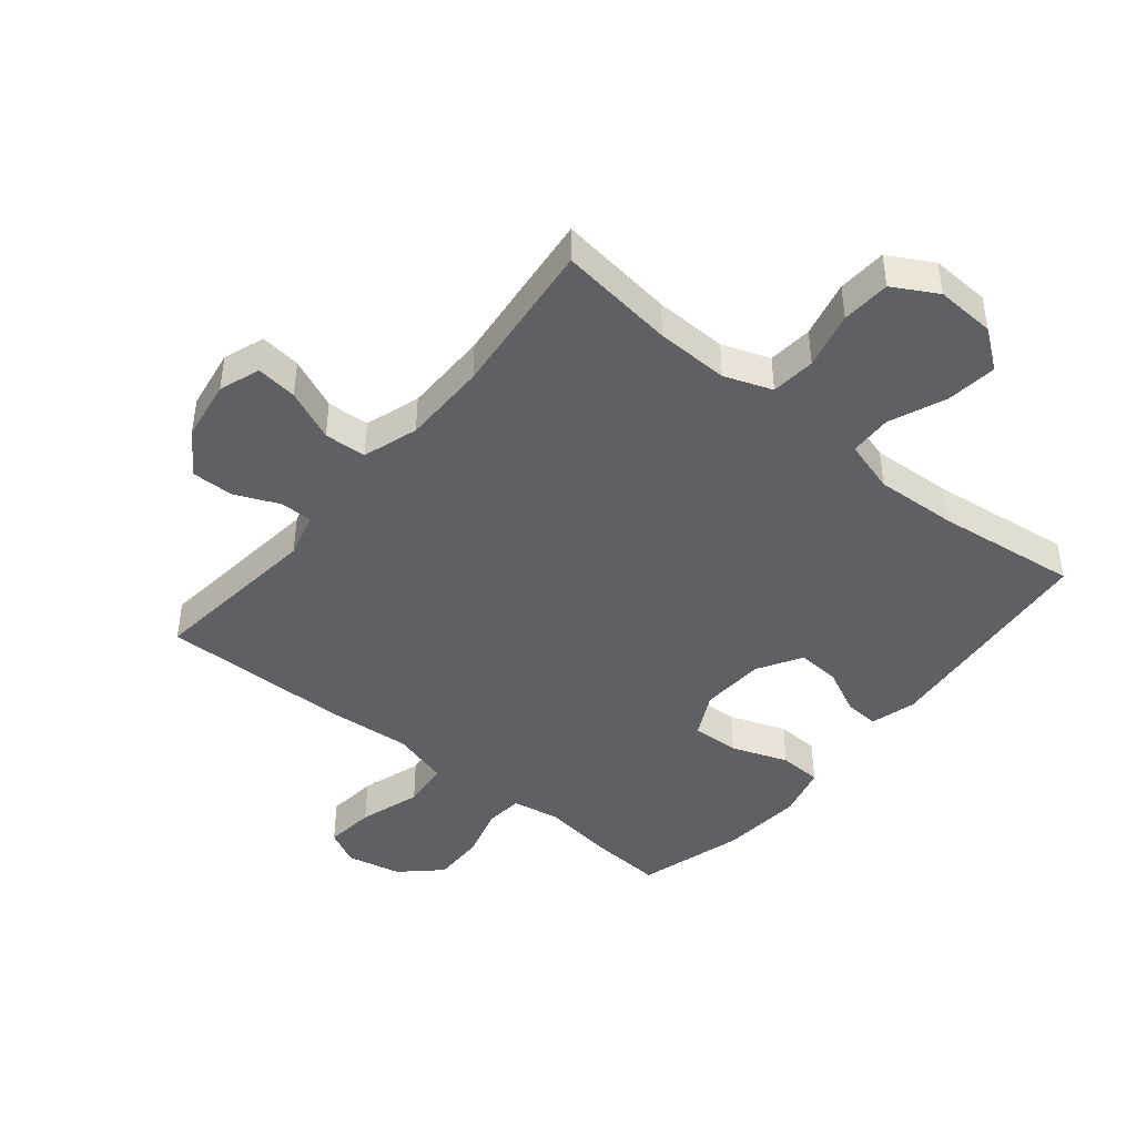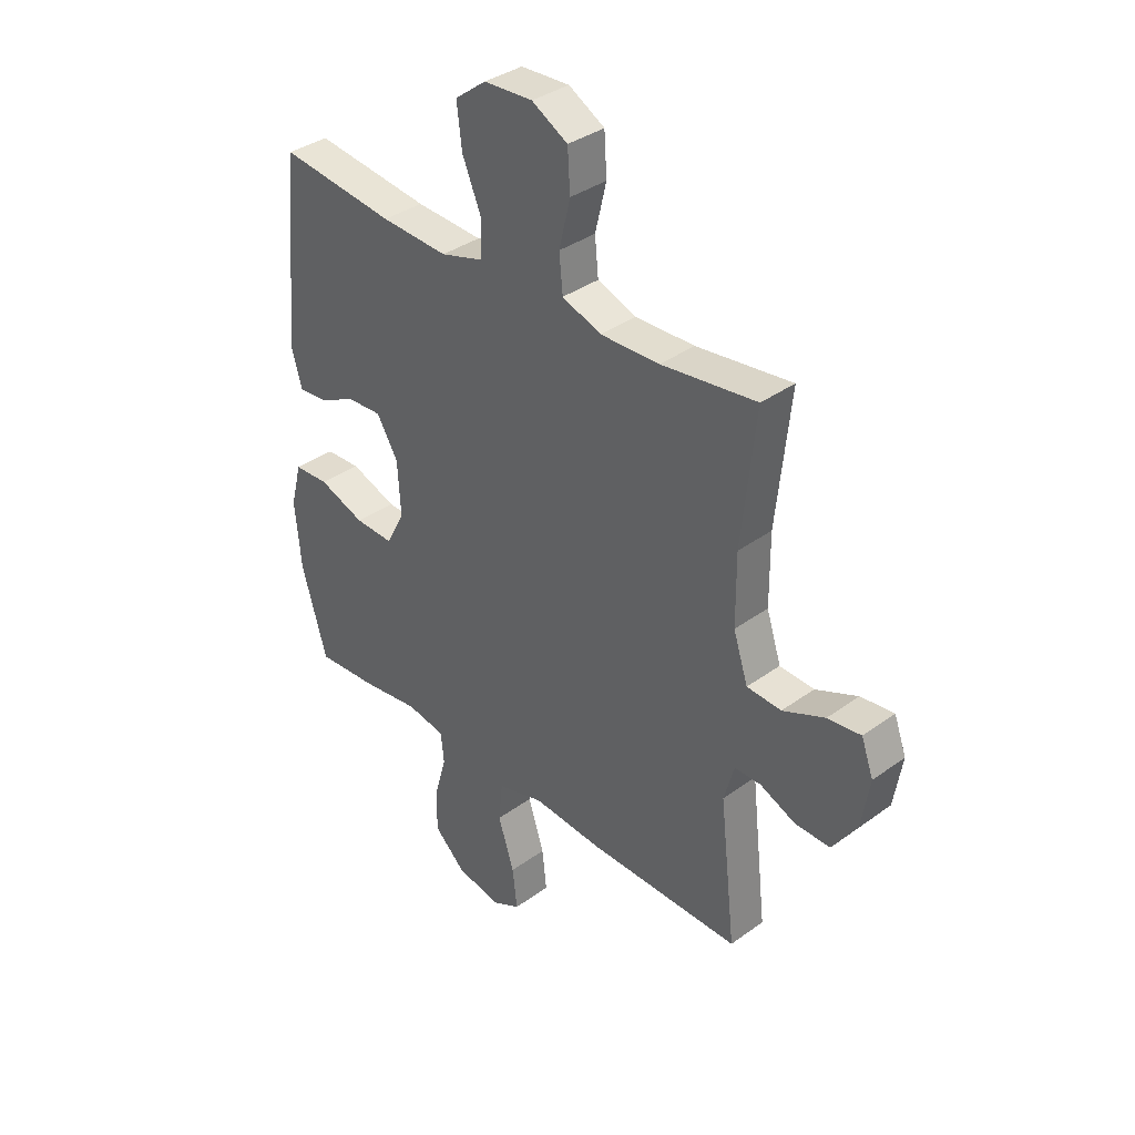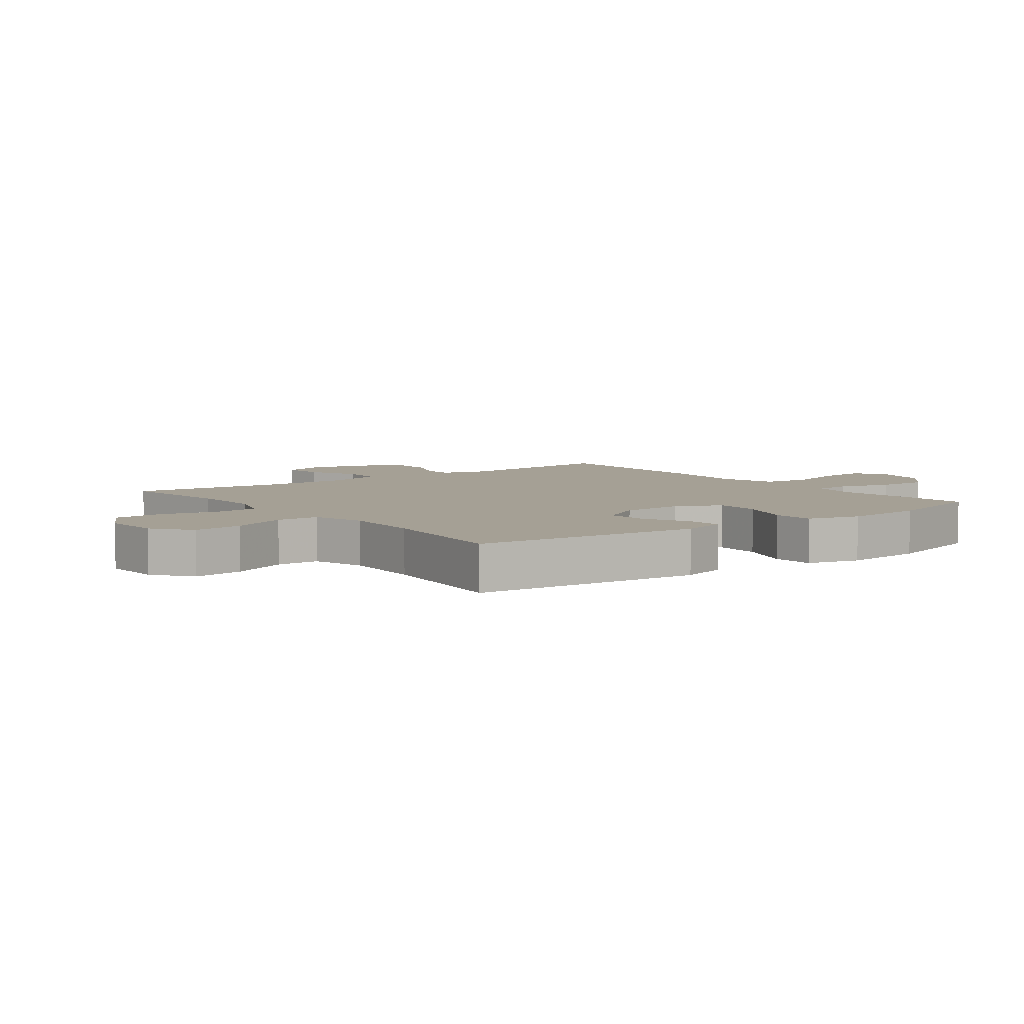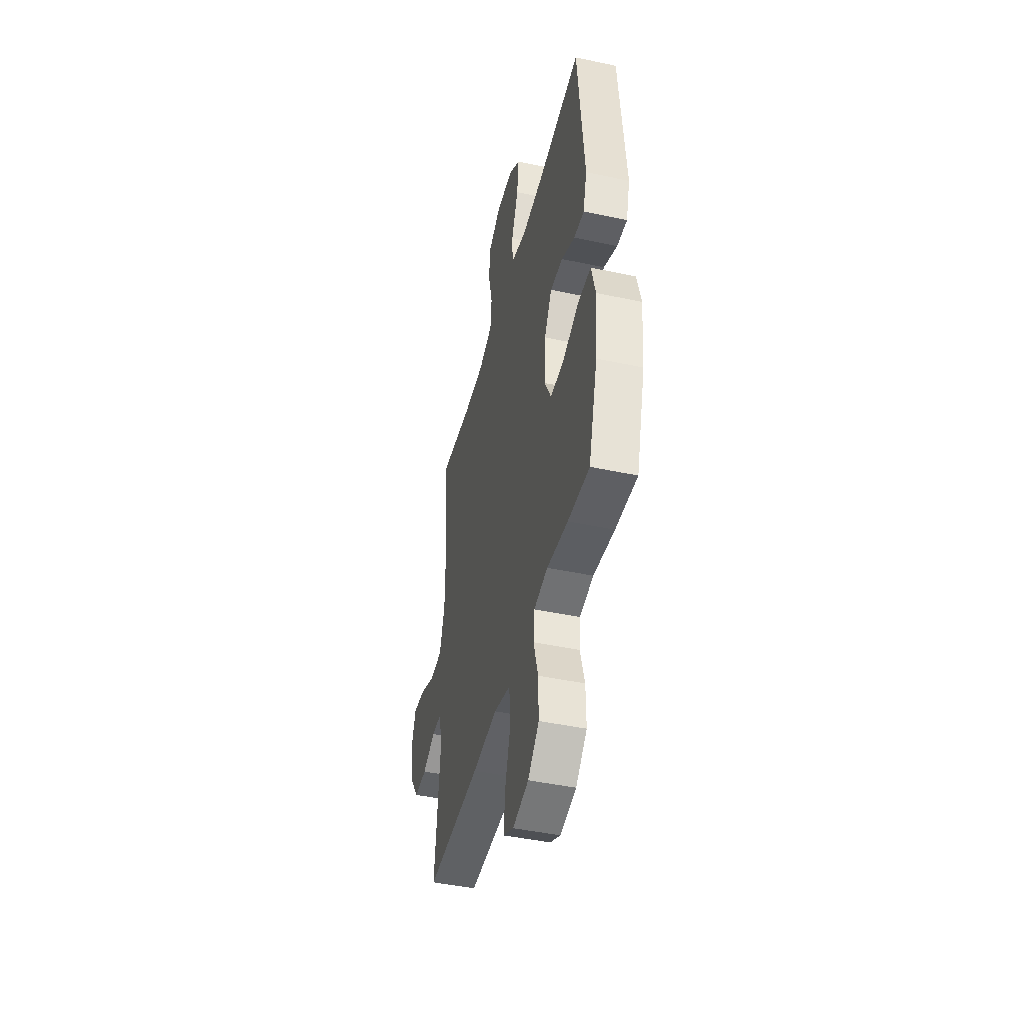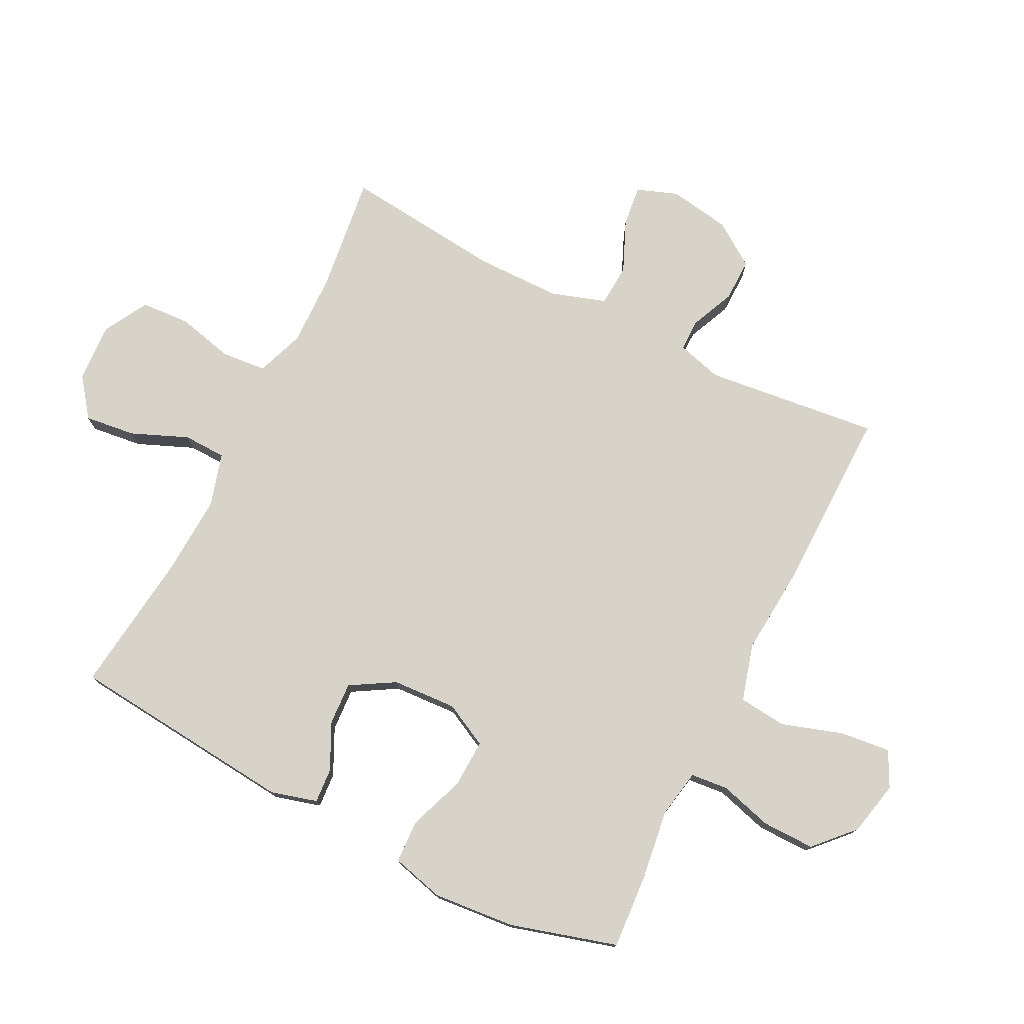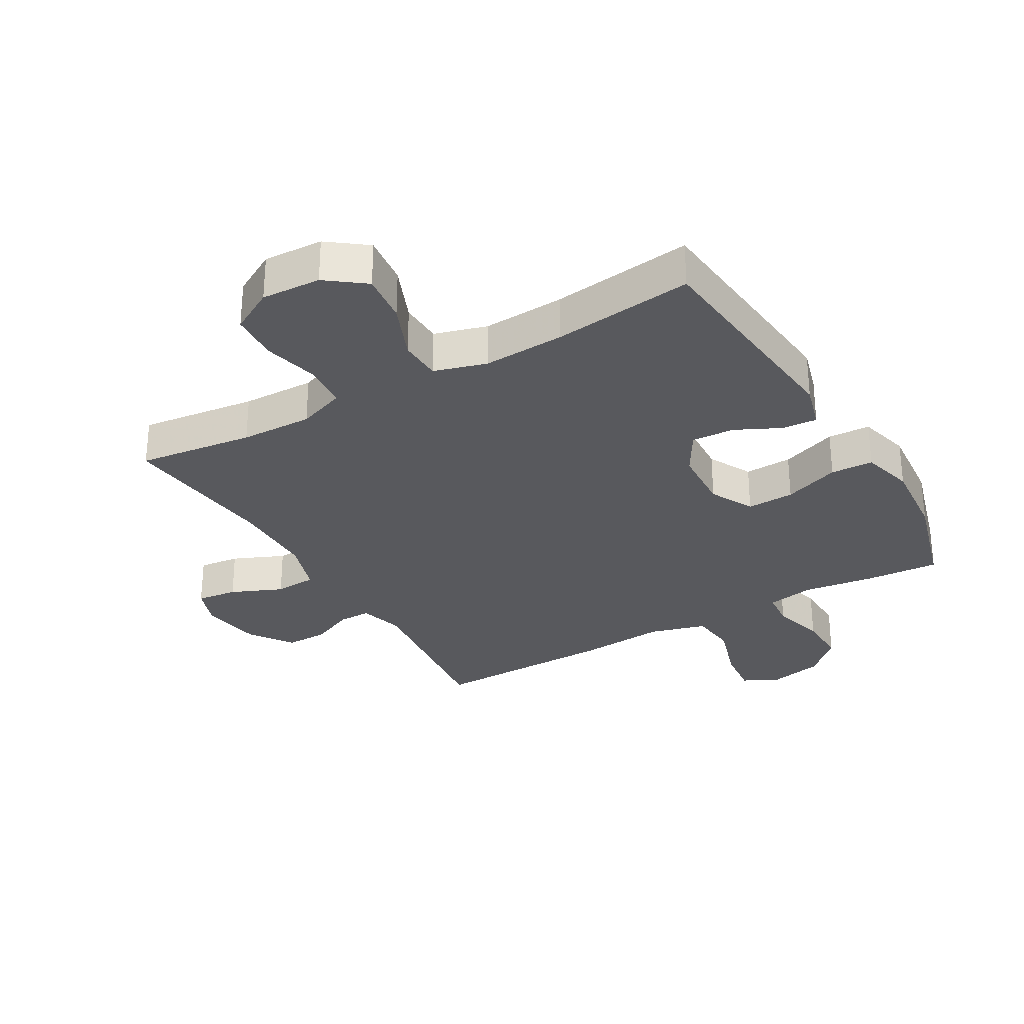
<metadata>
{"format":"obj","ext":"obj","renderer":"f3d","projection":"perspective","resolution":1024,"background":"white","views":[{"elev":-44.0,"azim":-39.3,"up":"+Y"},{"elev":36.2,"azim":-133.5,"up":"+Z"},{"elev":5.9,"azim":52.8,"up":"+Y"},{"elev":-45.0,"azim":76.1,"up":"+Z"},{"elev":76.4,"azim":116.8,"up":"+Y"},{"elev":-29.8,"azim":30.2,"up":"+Y"}]}
</metadata>
<code>
v 0.5 0.07 -0.5
v 0.381 0.07 -0.492
v 0.265 0.07 -0.476
v 0.188 0.07 -0.49
v 0.182 0.07 -0.55
v 0.206 0.07 -0.635
v 0.207 0.07 -0.72
v 0.145 0.07 -0.778
v 0.057 0.07 -0.797
v 0 0.07 -0.768
v 0.009 0.07 -0.687
v 0.041 0.07 -0.588
v 0.033 0.07 -0.511
v -0.059 0.07 -0.485
v -0.197 0.07 -0.496
v -0.5 0.07 -0.5
v -0.468 0.07 -0.219
v -0.488 0.07 -0.146
v -0.54 0.07 -0.146
v -0.611 0.07 -0.177
v -0.68 0.07 -0.178
v -0.728 0.07 -0.108
v -0.744 0.07 -0.009
v -0.72 0.07 0.057
v -0.654 0.07 0.049
v -0.571 0.07 0.013
v -0.503 0.07 0.017
v -0.474 0.07 0.106
v -0.473 0.07 0.243
v -0.5 0.07 0.5
v -0.312 0.07 0.476
v -0.195 0.07 0.473
v -0.118 0.07 0.501
v -0.111 0.07 0.573
v -0.133 0.07 0.665
v -0.128 0.07 0.744
v -0.057 0.07 0.784
v 0.039 0.07 0.779
v 0.101 0.07 0.732
v 0.091 0.07 0.65
v 0.053 0.07 0.559
v 0.055 0.07 0.49
v 0.14 0.07 0.465
v 0.272 0.07 0.472
v 0.5 0.07 0.5
v 0.535 0.07 0.132
v 0.514 0.07 0.058
v 0.458 0.07 0.062
v 0.384 0.07 0.098
v 0.315 0.07 0.102
v 0.273 0.07 0.031
v 0.267 0.07 -0.073
v 0.303 0.07 -0.144
v 0.38 0.07 -0.141
v 0.471 0.07 -0.108
v 0.54 0.07 -0.111
v 0.562 0.07 -0.196
v 0.55 0.07 -0.328
v 0.5 0 -0.5
v 0.381 0 -0.492
v 0.265 0 -0.476
v 0.188 0 -0.49
v 0.182 0 -0.55
v 0.206 0 -0.635
v 0.207 0 -0.72
v 0.145 0 -0.778
v 0.057 0 -0.797
v 0 0 -0.768
v 0.009 0 -0.687
v 0.041 0 -0.588
v 0.033 0 -0.511
v -0.059 0 -0.485
v -0.197 0 -0.496
v -0.5 0 -0.5
v -0.468 0 -0.219
v -0.488 0 -0.146
v -0.54 0 -0.146
v -0.611 0 -0.177
v -0.68 0 -0.178
v -0.728 0 -0.108
v -0.744 0 -0.009
v -0.72 0 0.057
v -0.654 0 0.049
v -0.571 0 0.013
v -0.503 0 0.017
v -0.474 0 0.106
v -0.473 0 0.243
v -0.5 0 0.5
v -0.312 0 0.476
v -0.195 0 0.473
v -0.118 0 0.501
v -0.111 0 0.573
v -0.133 0 0.665
v -0.128 0 0.744
v -0.057 0 0.784
v 0.039 0 0.779
v 0.101 0 0.732
v 0.091 0 0.65
v 0.053 0 0.559
v 0.055 0 0.49
v 0.14 0 0.465
v 0.272 0 0.472
v 0.5 0 0.5
v 0.535 0 0.132
v 0.514 0 0.058
v 0.458 0 0.062
v 0.384 0 0.098
v 0.315 0 0.102
v 0.273 0 0.031
v 0.267 0 -0.073
v 0.303 0 -0.144
v 0.38 0 -0.141
v 0.471 0 -0.108
v 0.54 0 -0.111
v 0.562 0 -0.196
v 0.55 0 -0.328
f 54 55 56 57
f 53 54 57 58
f 46 47 48 49
f 44 45 46 49
f 43 44 49 50
f 42 43 50 51
f 38 39 40 41
f 38 41 42
f 37 38 42
f 34 35 36 37
f 33 34 37 42
f 32 33 42 51
f 29 30 31
f 28 29 31 32
f 27 28 32 51
f 23 24 25 26
f 19 20 21 22
f 18 19 22 23
f 14 15 16 17
f 13 14 17 18
f 9 10 11 12
f 7 8 9 12
f 5 6 7 12
f 4 5 12 13
f 3 4 13 18
f 53 58 1 2
f 52 53 2 3
f 26 27 51 52
f 23 26 52
f 3 18 23 52
f 115 114 113 112
f 116 115 112 111
f 107 106 105 104
f 107 104 103 102
f 108 107 102 101
f 109 108 101 100
f 99 98 97 96
f 100 99 96
f 100 96 95
f 95 94 93 92
f 100 95 92 91
f 109 100 91 90
f 89 88 87
f 90 89 87 86
f 109 90 86 85
f 84 83 82 81
f 80 79 78 77
f 81 80 77 76
f 75 74 73 72
f 76 75 72 71
f 70 69 68 67
f 70 67 66 65
f 70 65 64 63
f 71 70 63 62
f 76 71 62 61
f 60 59 116 111
f 61 60 111 110
f 110 109 85 84
f 110 84 81
f 110 81 76 61
f 1 59 60 2
f 2 60 61 3
f 3 61 62 4
f 4 62 63 5
f 5 63 64 6
f 6 64 65 7
f 7 65 66 8
f 8 66 67 9
f 9 67 68 10
f 10 68 69 11
f 11 69 70 12
f 12 70 71 13
f 13 71 72 14
f 14 72 73 15
f 15 73 74 16
f 16 74 75 17
f 17 75 76 18
f 18 76 77 19
f 19 77 78 20
f 20 78 79 21
f 21 79 80 22
f 22 80 81 23
f 23 81 82 24
f 24 82 83 25
f 25 83 84 26
f 26 84 85 27
f 27 85 86 28
f 28 86 87 29
f 29 87 88 30
f 30 88 89 31
f 31 89 90 32
f 32 90 91 33
f 33 91 92 34
f 34 92 93 35
f 35 93 94 36
f 36 94 95 37
f 37 95 96 38
f 38 96 97 39
f 39 97 98 40
f 40 98 99 41
f 41 99 100 42
f 42 100 101 43
f 43 101 102 44
f 44 102 103 45
f 45 103 104 46
f 46 104 105 47
f 47 105 106 48
f 48 106 107 49
f 49 107 108 50
f 50 108 109 51
f 51 109 110 52
f 52 110 111 53
f 53 111 112 54
f 54 112 113 55
f 55 113 114 56
f 56 114 115 57
f 57 115 116 58
f 58 116 59 1

</code>
